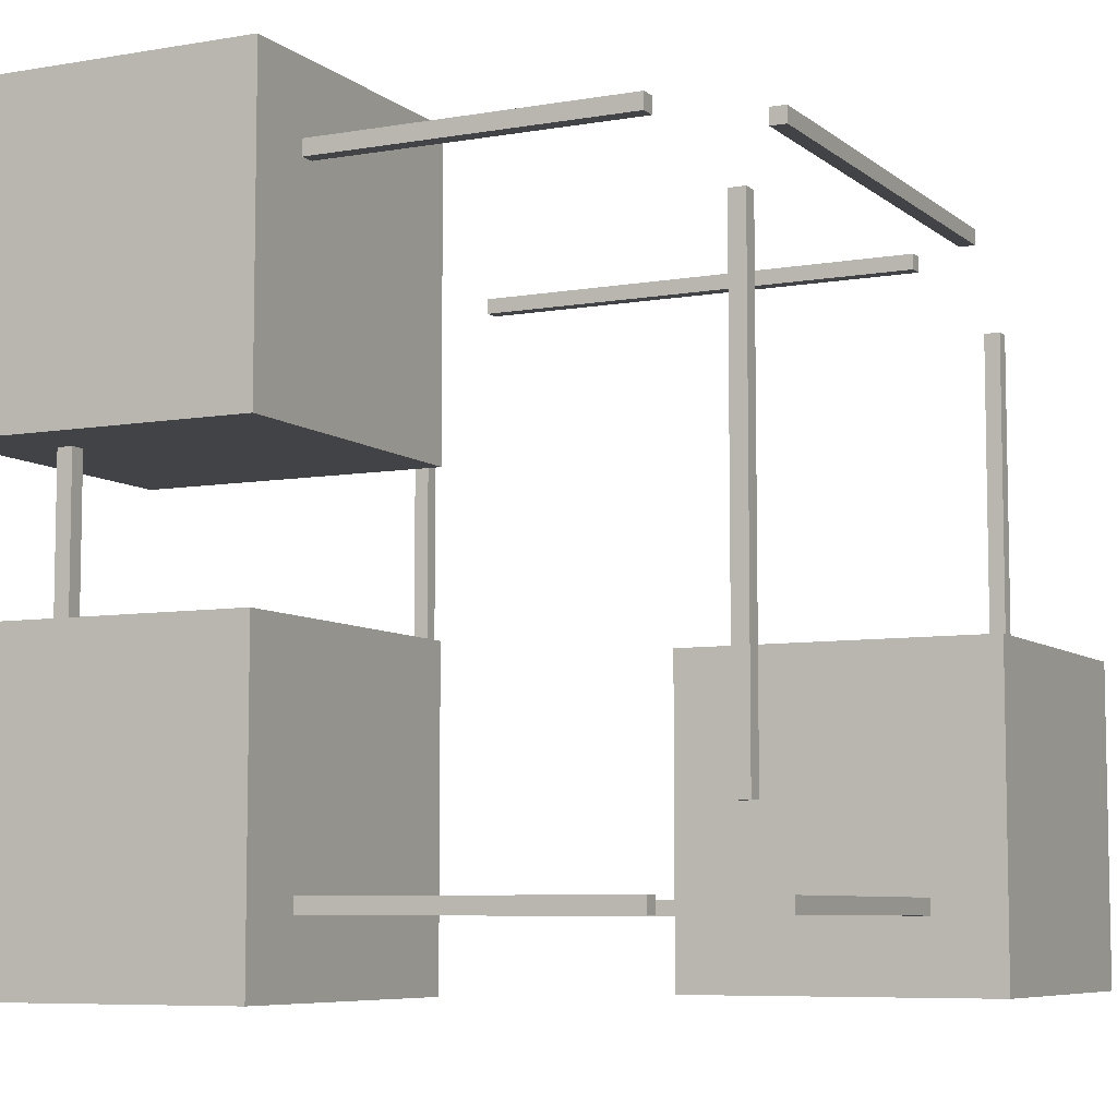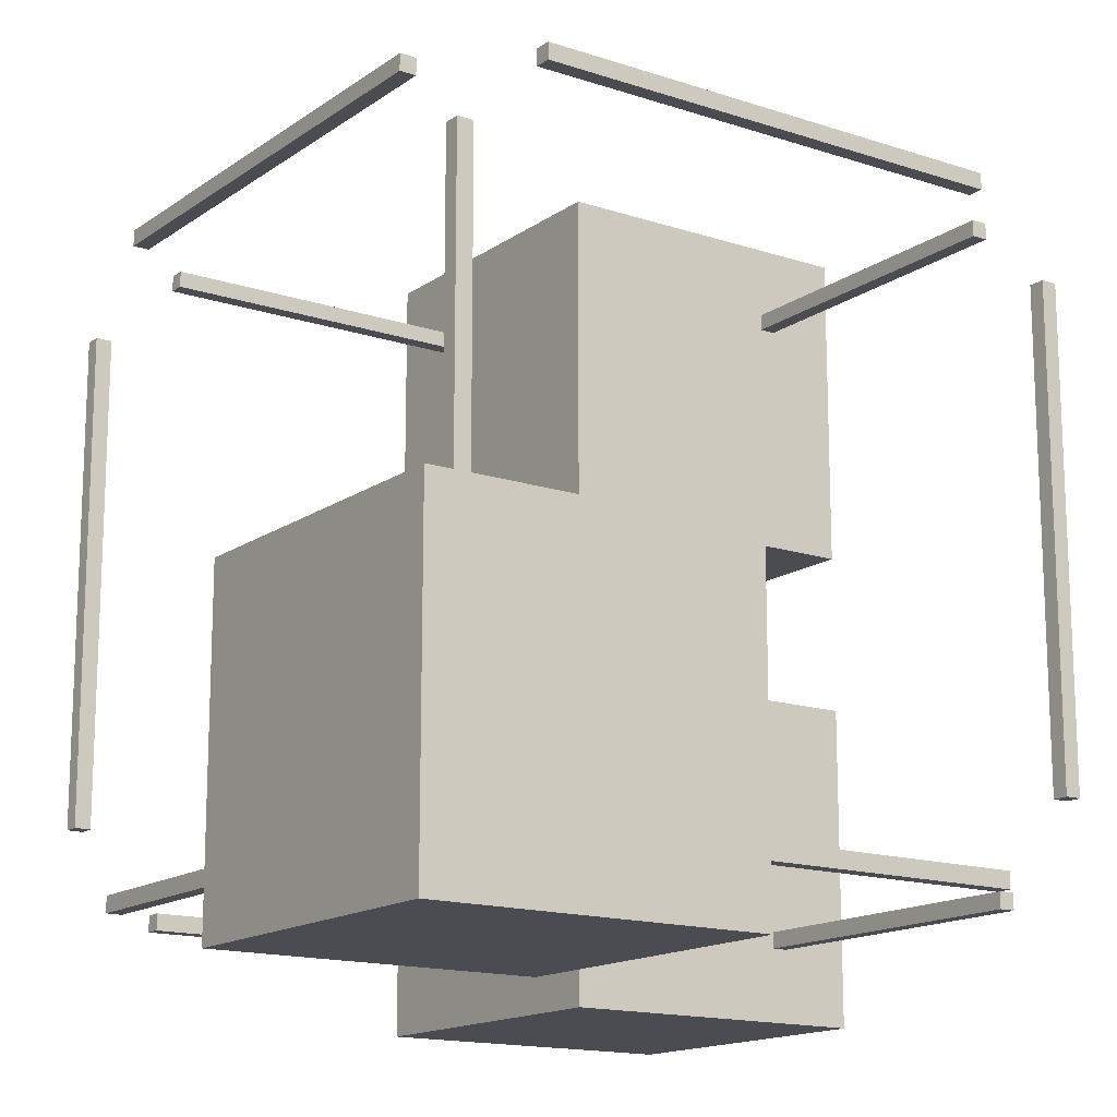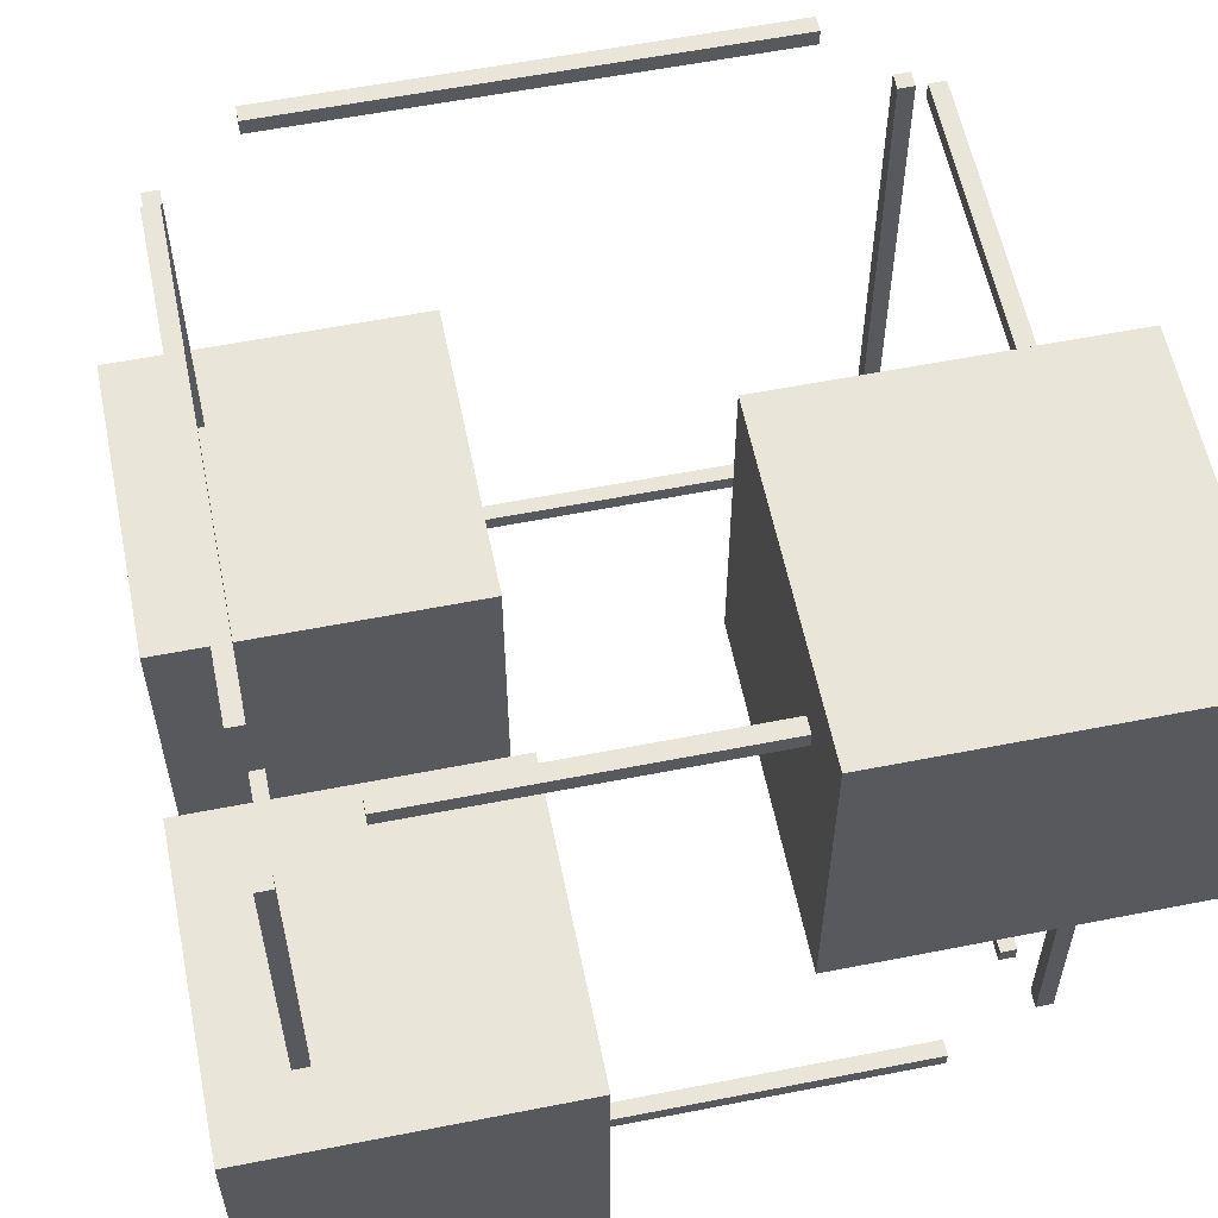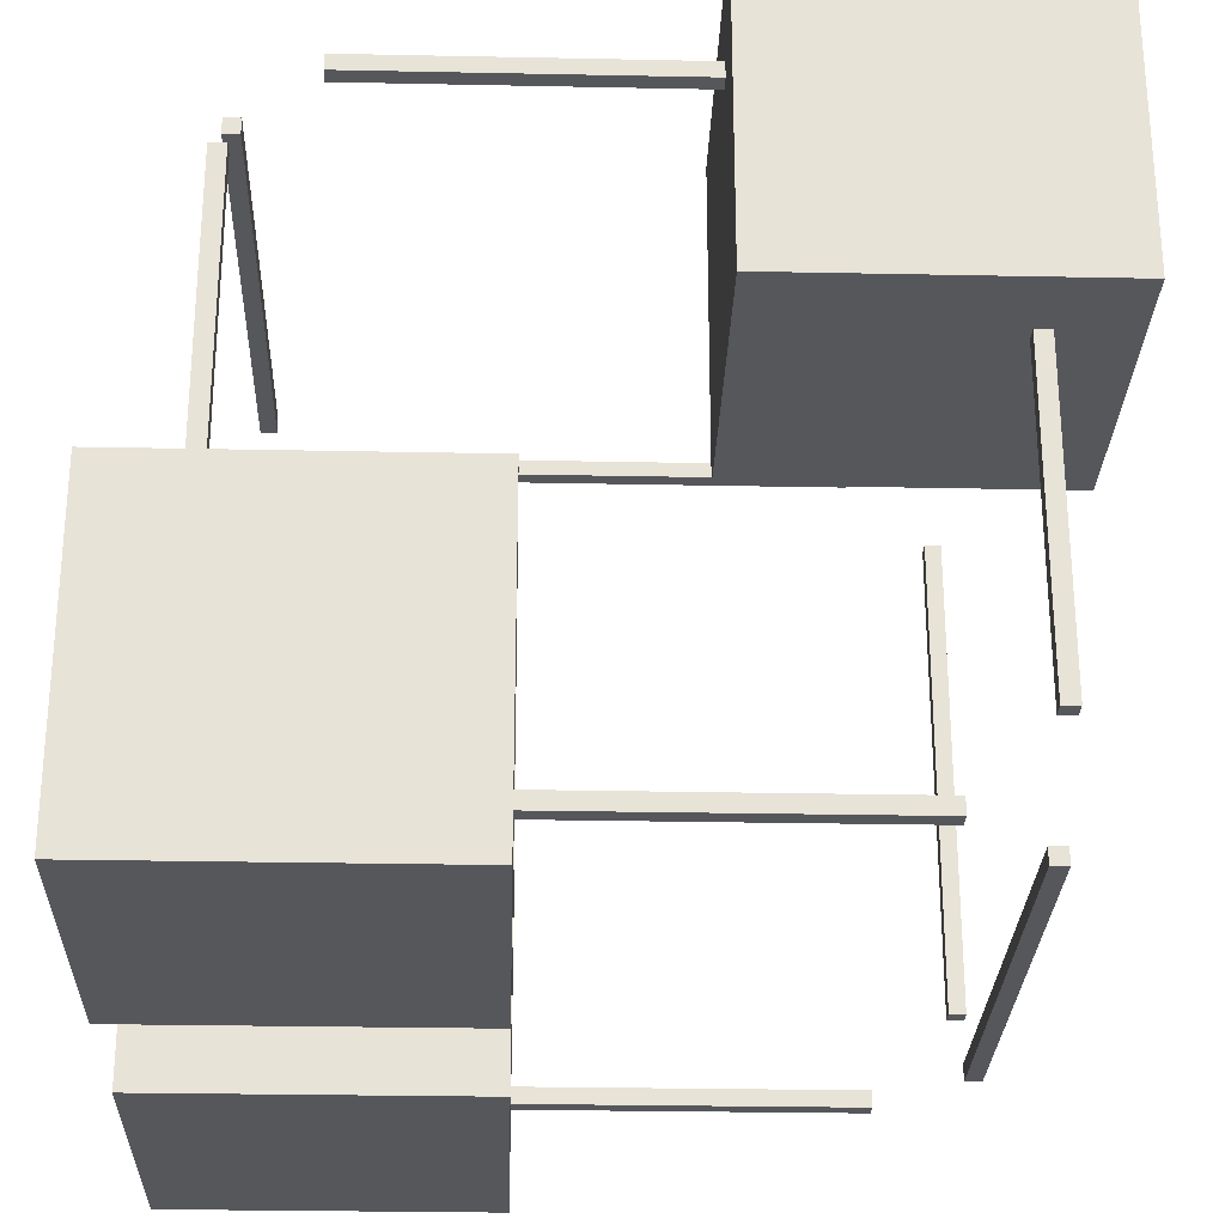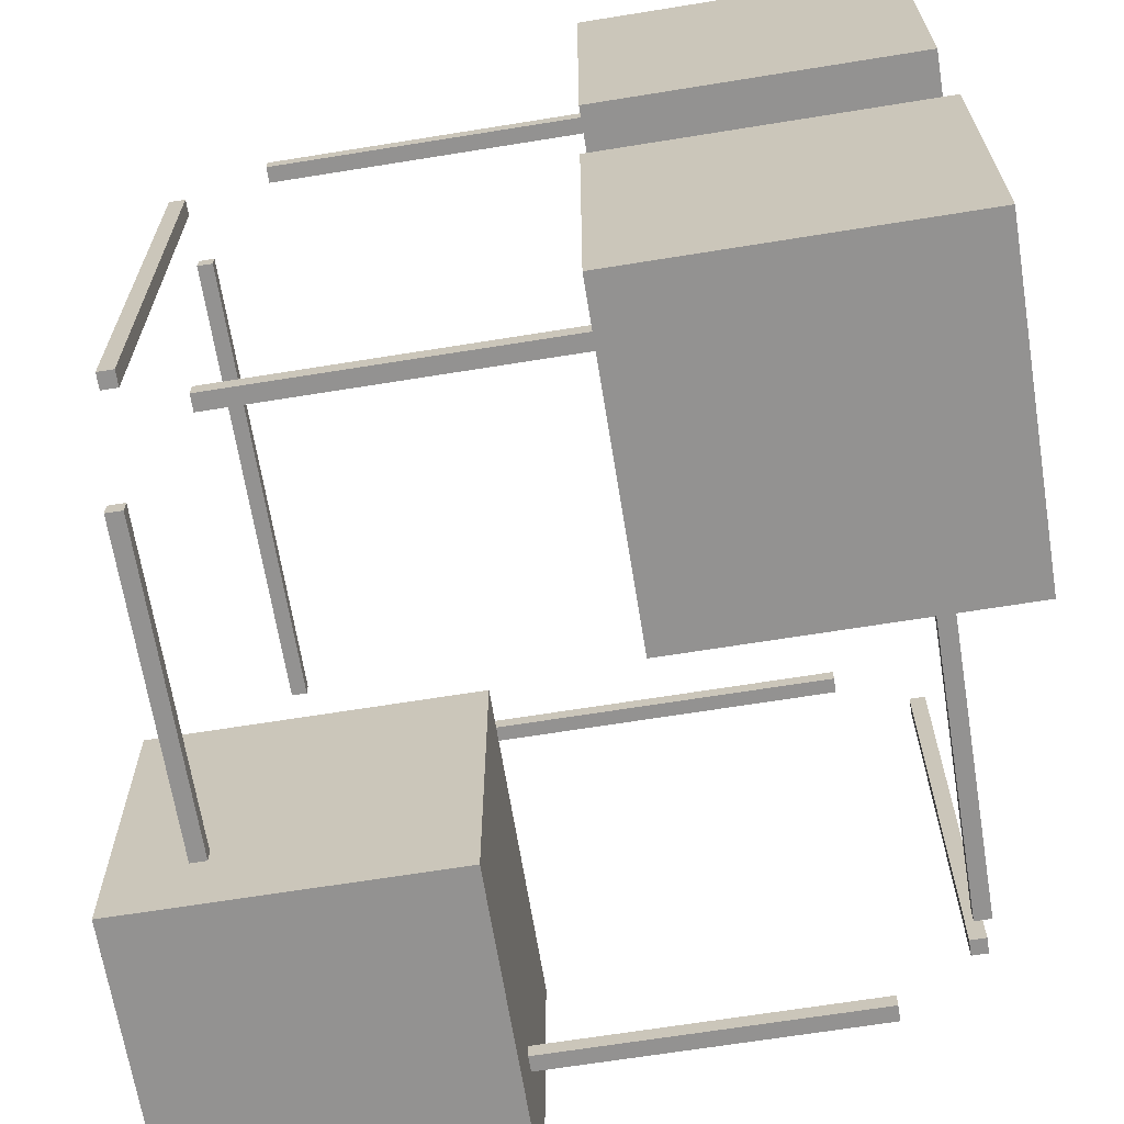
<metadata>
{"format":"obj","ext":"obj","renderer":"f3d","projection":"perspective","resolution":1024,"background":"white","views":[{"elev":-7.1,"azim":116.5,"up":"+Z"},{"elev":-15.3,"azim":-125.0,"up":"+Z"},{"elev":58.5,"azim":168.5,"up":"+Y"},{"elev":-27.4,"azim":178.2,"up":"+Y"},{"elev":-66.5,"azim":9.2,"up":"+Z"}]}
</metadata>
<code>
g BaseObj15
v -1.5 1.95 -1.95
v -1.5 1.95 -2.05
v -1.5 2.05 -1.95
v -1.5 2.05 -2.05
v 1.5 2.05 -1.95
v 1.5 2.05 -2.05
v 1.5 1.95 -1.95
v 1.5 1.95 -2.05
v -1.5 2.05 -1.95
v -1.5 2.05 -2.05
v 1.5 2.05 -1.95
v 1.5 2.05 -2.05
v 1.5 1.95 -1.95
v -1.5 1.95 -1.95
v -1.5 1.95 -2.05
v 1.5 1.95 -2.05
v -1.5 1.95 -2.05
v -1.5 2.05 -2.05
v 1.5 2.05 -2.05
v 1.5 1.95 -2.05
v 1.5 1.95 -1.95
v 1.5 2.05 -1.95
v -1.5 2.05 -1.95
v -1.5 1.95 -1.95
v -1.5 -2.05 -1.95
v -1.5 -2.05 -2.05
v -1.5 -1.95 -1.95
v -1.5 -1.95 -2.05
v 1.5 -1.95 -1.95
v 1.5 -1.95 -2.05
v 1.5 -2.05 -1.95
v 1.5 -2.05 -2.05
v -1.5 -1.95 -1.95
v -1.5 -1.95 -2.05
v 1.5 -1.95 -1.95
v 1.5 -1.95 -2.05
v 1.5 -2.05 -1.95
v -1.5 -2.05 -1.95
v -1.5 -2.05 -2.05
v 1.5 -2.05 -2.05
v -1.5 -2.05 -2.05
v -1.5 -1.95 -2.05
v 1.5 -1.95 -2.05
v 1.5 -2.05 -2.05
v 1.5 -2.05 -1.95
v 1.5 -1.95 -1.95
v -1.5 -1.95 -1.95
v -1.5 -2.05 -1.95
v -1.5 -2.05 2.05
v -1.5 -2.05 1.95
v -1.5 -1.95 2.05
v -1.5 -1.95 1.95
v 1.5 -1.95 2.05
v 1.5 -1.95 1.95
v 1.5 -2.05 2.05
v 1.5 -2.05 1.95
v -1.5 -1.95 2.05
v -1.5 -1.95 1.95
v 1.5 -1.95 2.05
v 1.5 -1.95 1.95
v 1.5 -2.05 2.05
v -1.5 -2.05 2.05
v -1.5 -2.05 1.95
v 1.5 -2.05 1.95
v -1.5 -2.05 1.95
v -1.5 -1.95 1.95
v 1.5 -1.95 1.95
v 1.5 -2.05 1.95
v 1.5 -2.05 2.05
v 1.5 -1.95 2.05
v -1.5 -1.95 2.05
v -1.5 -2.05 2.05
v -1.5 1.95 2.05
v -1.5 1.95 1.95
v -1.5 2.05 2.05
v -1.5 2.05 1.95
v 1.5 2.05 2.05
v 1.5 2.05 1.95
v 1.5 1.95 2.05
v 1.5 1.95 1.95
v -1.5 2.05 2.05
v -1.5 2.05 1.95
v 1.5 2.05 2.05
v 1.5 2.05 1.95
v 1.5 1.95 2.05
v -1.5 1.95 2.05
v -1.5 1.95 1.95
v 1.5 1.95 1.95
v -1.5 1.95 1.95
v -1.5 2.05 1.95
v 1.5 2.05 1.95
v 1.5 1.95 1.95
v 1.5 1.95 2.05
v 1.5 2.05 2.05
v -1.5 2.05 2.05
v -1.5 1.95 2.05
v 1.95 1.5 -1.95
v 1.95 1.5 -2.05
v 2.05 1.5 -1.95
v 2.05 1.5 -2.05
v 2.05 -1.5 -1.95
v 2.05 -1.5 -2.05
v 1.95 -1.5 -1.95
v 1.95 -1.5 -2.05
v 2.05 1.5 -1.95
v 2.05 1.5 -2.05
v 2.05 -1.5 -1.95
v 2.05 -1.5 -2.05
v 1.95 -1.5 -1.95
v 1.95 1.5 -1.95
v 1.95 1.5 -2.05
v 1.95 -1.5 -2.05
v 1.95 1.5 -2.05
v 2.05 1.5 -2.05
v 2.05 -1.5 -2.05
v 1.95 -1.5 -2.05
v 1.95 -1.5 -1.95
v 2.05 -1.5 -1.95
v 2.05 1.5 -1.95
v 1.95 1.5 -1.95
v -2.05 1.5 -1.95
v -2.05 1.5 -2.05
v -1.95 1.5 -1.95
v -1.95 1.5 -2.05
v -1.95 -1.5 -1.95
v -1.95 -1.5 -2.05
v -2.05 -1.5 -1.95
v -2.05 -1.5 -2.05
v -1.95 1.5 -1.95
v -1.95 1.5 -2.05
v -1.95 -1.5 -1.95
v -1.95 -1.5 -2.05
v -2.05 -1.5 -1.95
v -2.05 1.5 -1.95
v -2.05 1.5 -2.05
v -2.05 -1.5 -2.05
v -2.05 1.5 -2.05
v -1.95 1.5 -2.05
v -1.95 -1.5 -2.05
v -2.05 -1.5 -2.05
v -2.05 -1.5 -1.95
v -1.95 -1.5 -1.95
v -1.95 1.5 -1.95
v -2.05 1.5 -1.95
v -2.05 1.5 2.05
v -2.05 1.5 1.95
v -1.95 1.5 2.05
v -1.95 1.5 1.95
v -1.95 -1.5 2.05
v -1.95 -1.5 1.95
v -2.05 -1.5 2.05
v -2.05 -1.5 1.95
v -1.95 1.5 2.05
v -1.95 1.5 1.95
v -1.95 -1.5 2.05
v -1.95 -1.5 1.95
v -2.05 -1.5 2.05
v -2.05 1.5 2.05
v -2.05 1.5 1.95
v -2.05 -1.5 1.95
v -2.05 1.5 1.95
v -1.95 1.5 1.95
v -1.95 -1.5 1.95
v -2.05 -1.5 1.95
v -2.05 -1.5 2.05
v -1.95 -1.5 2.05
v -1.95 1.5 2.05
v -2.05 1.5 2.05
v 1.95 1.5 2.05
v 1.95 1.5 1.95
v 2.05 1.5 2.05
v 2.05 1.5 1.95
v 2.05 -1.5 2.05
v 2.05 -1.5 1.95
v 1.95 -1.5 2.05
v 1.95 -1.5 1.95
v 2.05 1.5 2.05
v 2.05 1.5 1.95
v 2.05 -1.5 2.05
v 2.05 -1.5 1.95
v 1.95 -1.5 2.05
v 1.95 1.5 2.05
v 1.95 1.5 1.95
v 1.95 -1.5 1.95
v 1.95 1.5 1.95
v 2.05 1.5 1.95
v 2.05 -1.5 1.95
v 1.95 -1.5 1.95
v 1.95 -1.5 2.05
v 2.05 -1.5 2.05
v 2.05 1.5 2.05
v 1.95 1.5 2.05
v 2.05 1.95 1.5
v 1.95 1.95 1.5
v 2.05 2.05 1.5
v 1.95 2.05 1.5
v 2.05 2.05 -1.5
v 1.95 2.05 -1.5
v 2.05 1.95 -1.5
v 1.95 1.95 -1.5
v 2.05 2.05 1.5
v 1.95 2.05 1.5
v 2.05 2.05 -1.5
v 1.95 2.05 -1.5
v 2.05 1.95 -1.5
v 2.05 1.95 1.5
v 1.95 1.95 1.5
v 1.95 1.95 -1.5
v 1.95 1.95 1.5
v 1.95 2.05 1.5
v 1.95 2.05 -1.5
v 1.95 1.95 -1.5
v 2.05 1.95 -1.5
v 2.05 2.05 -1.5
v 2.05 2.05 1.5
v 2.05 1.95 1.5
v 2.05 -2.05 1.5
v 1.95 -2.05 1.5
v 2.05 -1.95 1.5
v 1.95 -1.95 1.5
v 2.05 -1.95 -1.5
v 1.95 -1.95 -1.5
v 2.05 -2.05 -1.5
v 1.95 -2.05 -1.5
v 2.05 -1.95 1.5
v 1.95 -1.95 1.5
v 2.05 -1.95 -1.5
v 1.95 -1.95 -1.5
v 2.05 -2.05 -1.5
v 2.05 -2.05 1.5
v 1.95 -2.05 1.5
v 1.95 -2.05 -1.5
v 1.95 -2.05 1.5
v 1.95 -1.95 1.5
v 1.95 -1.95 -1.5
v 1.95 -2.05 -1.5
v 2.05 -2.05 -1.5
v 2.05 -1.95 -1.5
v 2.05 -1.95 1.5
v 2.05 -2.05 1.5
v -1.95 -2.05 1.5
v -2.05 -2.05 1.5
v -1.95 -1.95 1.5
v -2.05 -1.95 1.5
v -1.95 -1.95 -1.5
v -2.05 -1.95 -1.5
v -1.95 -2.05 -1.5
v -2.05 -2.05 -1.5
v -1.95 -1.95 1.5
v -2.05 -1.95 1.5
v -1.95 -1.95 -1.5
v -2.05 -1.95 -1.5
v -1.95 -2.05 -1.5
v -1.95 -2.05 1.5
v -2.05 -2.05 1.5
v -2.05 -2.05 -1.5
v -2.05 -2.05 1.5
v -2.05 -1.95 1.5
v -2.05 -1.95 -1.5
v -2.05 -2.05 -1.5
v -1.95 -2.05 -1.5
v -1.95 -1.95 -1.5
v -1.95 -1.95 1.5
v -1.95 -2.05 1.5
v -1.95 1.95 1.5
v -2.05 1.95 1.5
v -1.95 2.05 1.5
v -2.05 2.05 1.5
v -1.95 2.05 -1.5
v -2.05 2.05 -1.5
v -1.95 1.95 -1.5
v -2.05 1.95 -1.5
v -1.95 2.05 1.5
v -2.05 2.05 1.5
v -1.95 2.05 -1.5
v -2.05 2.05 -1.5
v -1.95 1.95 -1.5
v -1.95 1.95 1.5
v -2.05 1.95 1.5
v -2.05 1.95 -1.5
v -2.05 1.95 1.5
v -2.05 2.05 1.5
v -2.05 2.05 -1.5
v -2.05 1.95 -1.5
v -1.95 1.95 -1.5
v -1.95 2.05 -1.5
v -1.95 2.05 1.5
v -1.95 1.95 1.5
v -0.5 0.5 -0.5
v -2.5 0.5 -0.5
v -0.5 2.5 -0.5
v -2.5 2.5 -0.5
v -0.5 2.5 -2.5
v -2.5 2.5 -2.5
v -0.5 0.5 -2.5
v -2.5 0.5 -2.5
v -0.5 2.5 -0.5
v -2.5 2.5 -0.5
v -0.5 2.5 -2.5
v -2.5 2.5 -2.5
v -0.5 0.5 -2.5
v -0.5 0.5 -0.5
v -2.5 0.5 -0.5
v -2.5 0.5 -2.5
v -2.5 0.5 -0.5
v -2.5 2.5 -0.5
v -2.5 2.5 -2.5
v -2.5 0.5 -2.5
v -0.5 0.5 -2.5
v -0.5 2.5 -2.5
v -0.5 2.5 -0.5
v -0.5 0.5 -0.5
v 2.5 -2.5 -0.5
v 0.5 -2.5 -0.5
v 2.5 -0.5 -0.5
v 0.5 -0.5 -0.5
v 2.5 -0.5 -2.5
v 0.5 -0.5 -2.5
v 2.5 -2.5 -2.5
v 0.5 -2.5 -2.5
v 2.5 -0.5 -0.5
v 0.5 -0.5 -0.5
v 2.5 -0.5 -2.5
v 0.5 -0.5 -2.5
v 2.5 -2.5 -2.5
v 2.5 -2.5 -0.5
v 0.5 -2.5 -0.5
v 0.5 -2.5 -2.5
v 0.5 -2.5 -0.5
v 0.5 -0.5 -0.5
v 0.5 -0.5 -2.5
v 0.5 -2.5 -2.5
v 2.5 -2.5 -2.5
v 2.5 -0.5 -2.5
v 2.5 -0.5 -0.5
v 2.5 -2.5 -0.5
v 2.5 -2.5 2.5
v 0.5 -2.5 2.5
v 2.5 -0.5 2.5
v 0.5 -0.5 2.5
v 2.5 -0.5 0.5
v 0.5 -0.5 0.5
v 2.5 -2.5 0.5
v 0.5 -2.5 0.5
v 2.5 -0.5 2.5
v 0.5 -0.5 2.5
v 2.5 -0.5 0.5
v 0.5 -0.5 0.5
v 2.5 -2.5 0.5
v 2.5 -2.5 2.5
v 0.5 -2.5 2.5
v 0.5 -2.5 0.5
v 0.5 -2.5 2.5
v 0.5 -0.5 2.5
v 0.5 -0.5 0.5
v 0.5 -2.5 0.5
v 2.5 -2.5 0.5
v 2.5 -0.5 0.5
v 2.5 -0.5 2.5
v 2.5 -2.5 2.5
f 1 3 4
f 1 4 2
f 9 5 6
f 9 6 10
f 11 7 8
f 11 8 12
f 13 14 15
f 13 15 16
f 17 18 19
f 17 19 20
f 21 22 23
f 21 23 24
f 25 27 28
f 25 28 26
f 33 29 30
f 33 30 34
f 35 31 32
f 35 32 36
f 37 38 39
f 37 39 40
f 41 42 43
f 41 43 44
f 45 46 47
f 45 47 48
f 49 51 52
f 49 52 50
f 57 53 54
f 57 54 58
f 59 55 56
f 59 56 60
f 61 62 63
f 61 63 64
f 65 66 67
f 65 67 68
f 69 70 71
f 69 71 72
f 73 75 76
f 73 76 74
f 81 77 78
f 81 78 82
f 83 79 80
f 83 80 84
f 85 86 87
f 85 87 88
f 89 90 91
f 89 91 92
f 93 94 95
f 93 95 96
f 97 99 100
f 97 100 98
f 105 101 102
f 105 102 106
f 107 103 104
f 107 104 108
f 109 110 111
f 109 111 112
f 113 114 115
f 113 115 116
f 117 118 119
f 117 119 120
f 121 123 124
f 121 124 122
f 129 125 126
f 129 126 130
f 131 127 128
f 131 128 132
f 133 134 135
f 133 135 136
f 137 138 139
f 137 139 140
f 141 142 143
f 141 143 144
f 145 147 148
f 145 148 146
f 153 149 150
f 153 150 154
f 155 151 152
f 155 152 156
f 157 158 159
f 157 159 160
f 161 162 163
f 161 163 164
f 165 166 167
f 165 167 168
f 169 171 172
f 169 172 170
f 177 173 174
f 177 174 178
f 179 175 176
f 179 176 180
f 181 182 183
f 181 183 184
f 185 186 187
f 185 187 188
f 189 190 191
f 189 191 192
f 193 195 196
f 193 196 194
f 201 197 198
f 201 198 202
f 203 199 200
f 203 200 204
f 205 206 207
f 205 207 208
f 209 210 211
f 209 211 212
f 213 214 215
f 213 215 216
f 217 219 220
f 217 220 218
f 225 221 222
f 225 222 226
f 227 223 224
f 227 224 228
f 229 230 231
f 229 231 232
f 233 234 235
f 233 235 236
f 237 238 239
f 237 239 240
f 241 243 244
f 241 244 242
f 249 245 246
f 249 246 250
f 251 247 248
f 251 248 252
f 253 254 255
f 253 255 256
f 257 258 259
f 257 259 260
f 261 262 263
f 261 263 264
f 265 267 268
f 265 268 266
f 273 269 270
f 273 270 274
f 275 271 272
f 275 272 276
f 277 278 279
f 277 279 280
f 281 282 283
f 281 283 284
f 285 286 287
f 285 287 288
f 289 291 292
f 289 292 290
f 297 293 294
f 297 294 298
f 299 295 296
f 299 296 300
f 301 302 303
f 301 303 304
f 305 306 307
f 305 307 308
f 309 310 311
f 309 311 312
f 313 315 316
f 313 316 314
f 321 317 318
f 321 318 322
f 323 319 320
f 323 320 324
f 325 326 327
f 325 327 328
f 329 330 331
f 329 331 332
f 333 334 335
f 333 335 336
f 337 339 340
f 337 340 338
f 345 341 342
f 345 342 346
f 347 343 344
f 347 344 348
f 349 350 351
f 349 351 352
f 353 354 355
f 353 355 356
f 357 358 359
f 357 359 360

</code>
